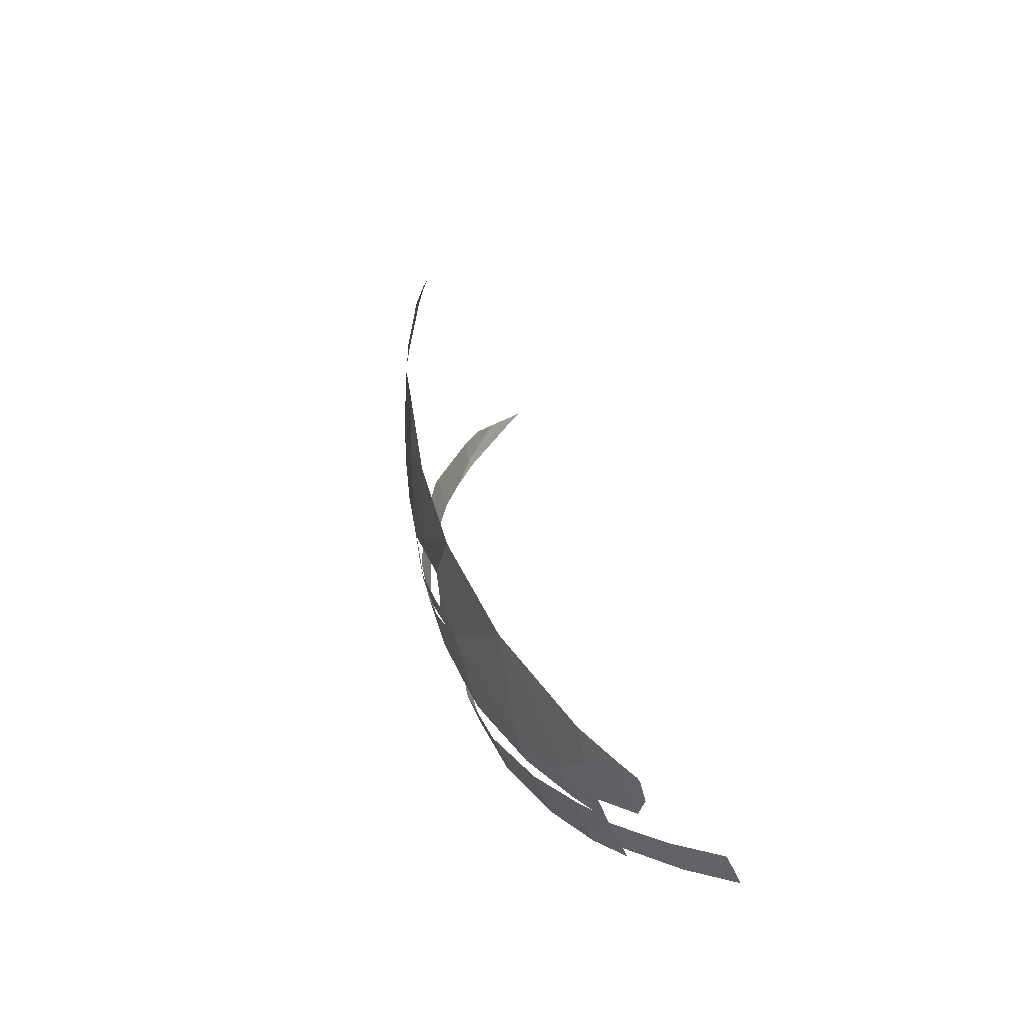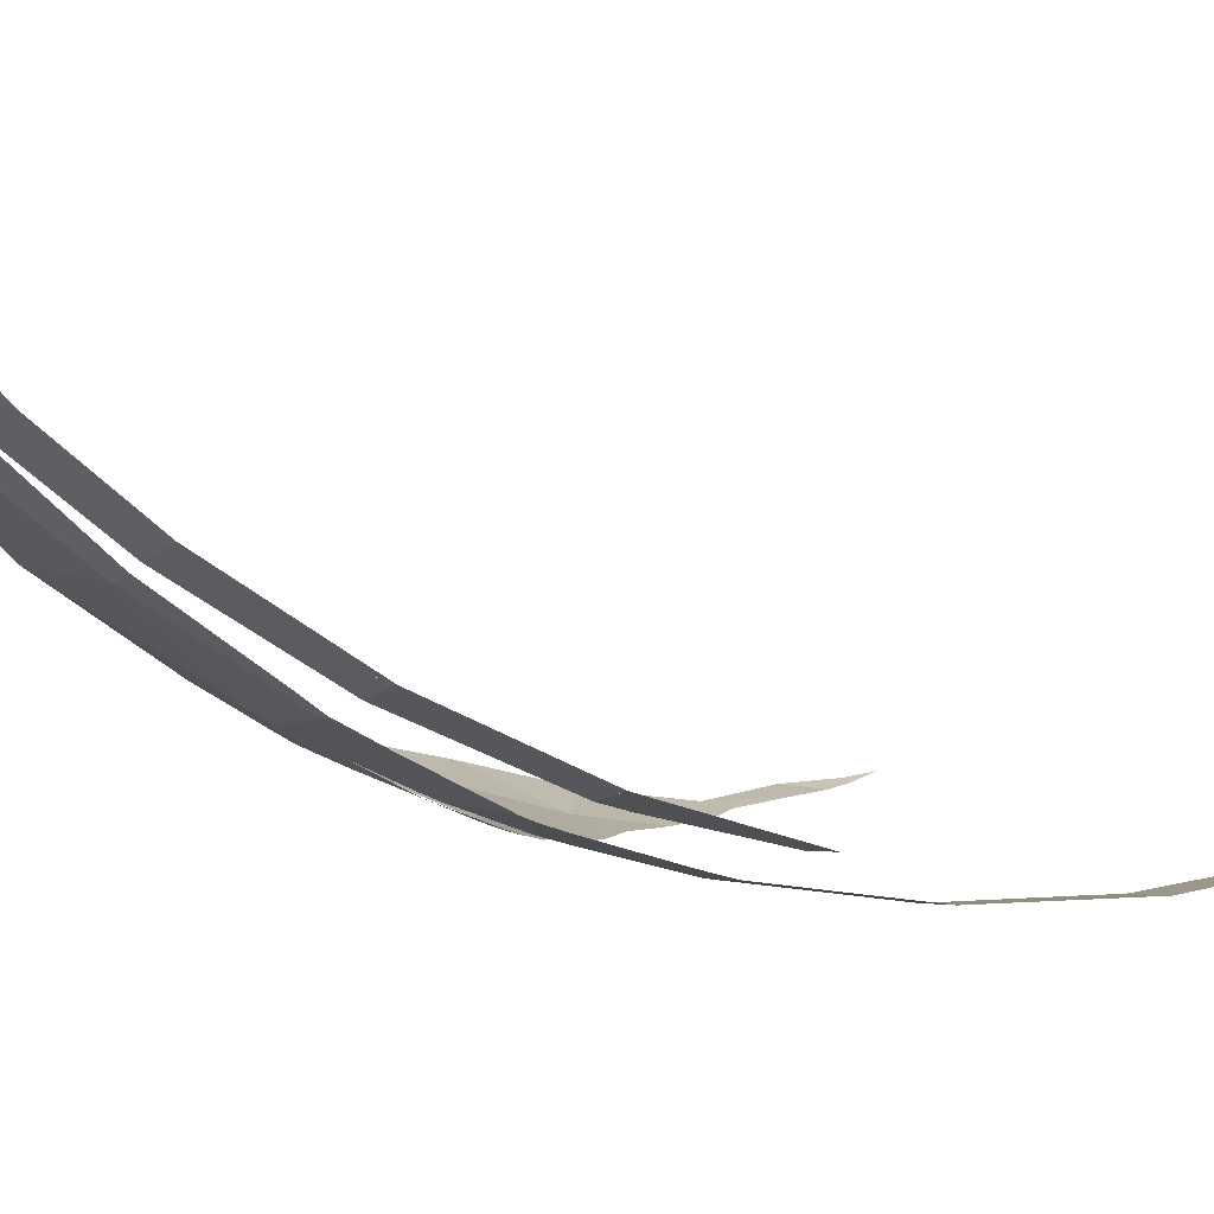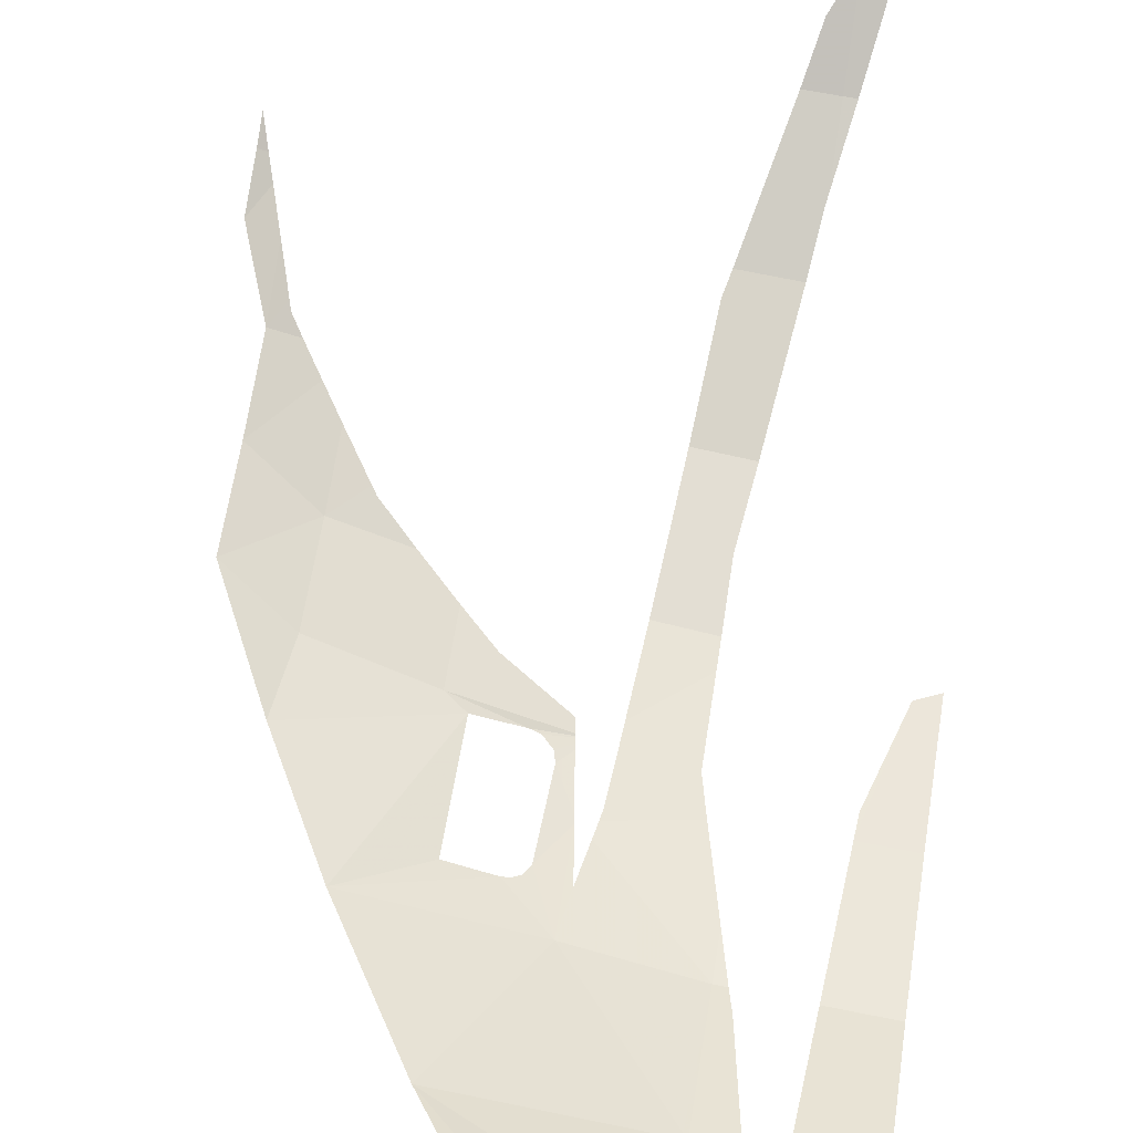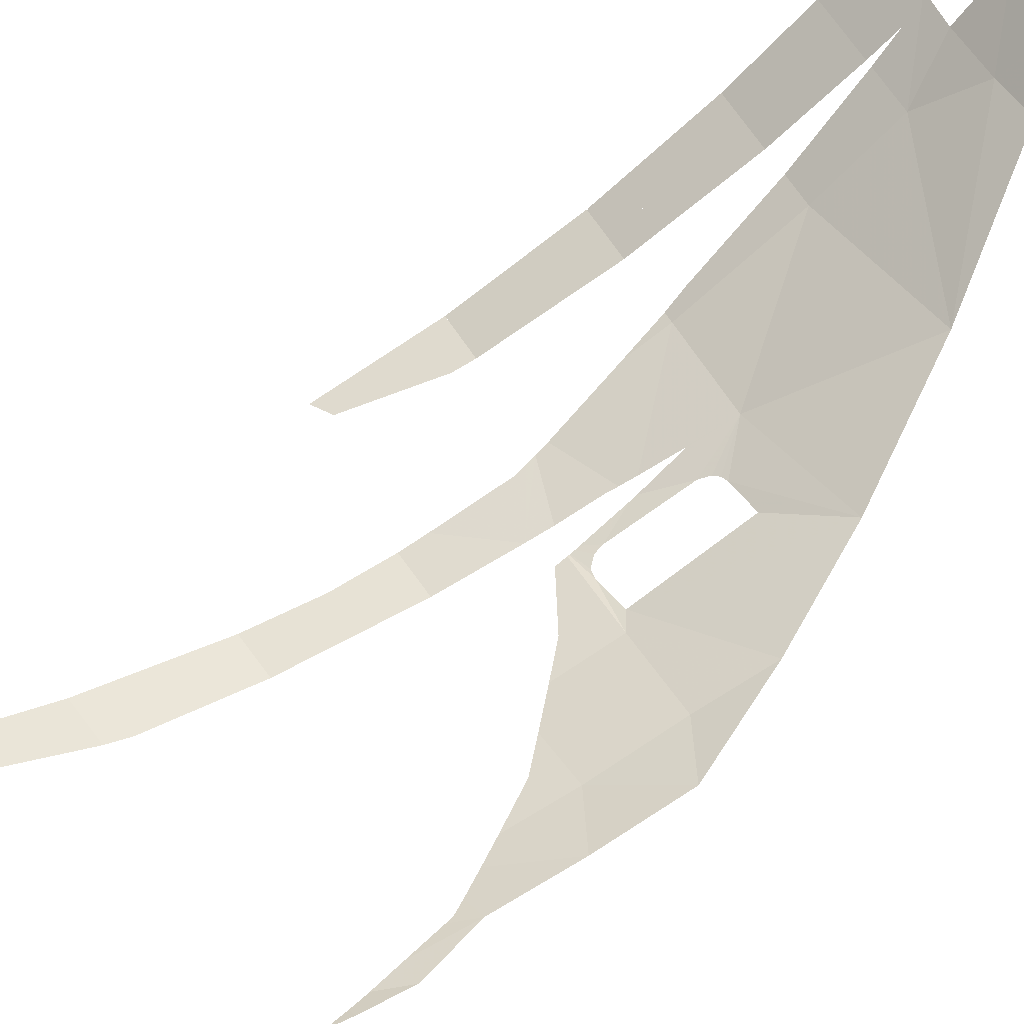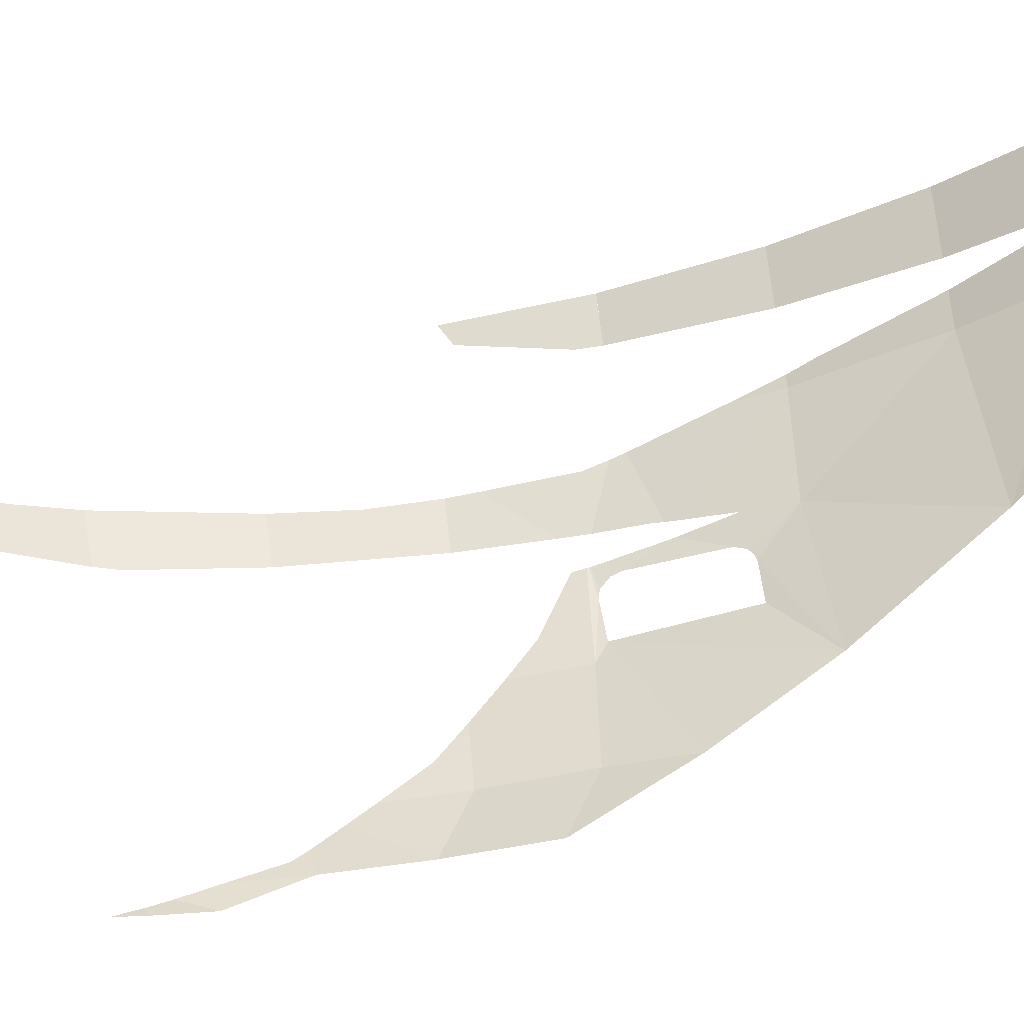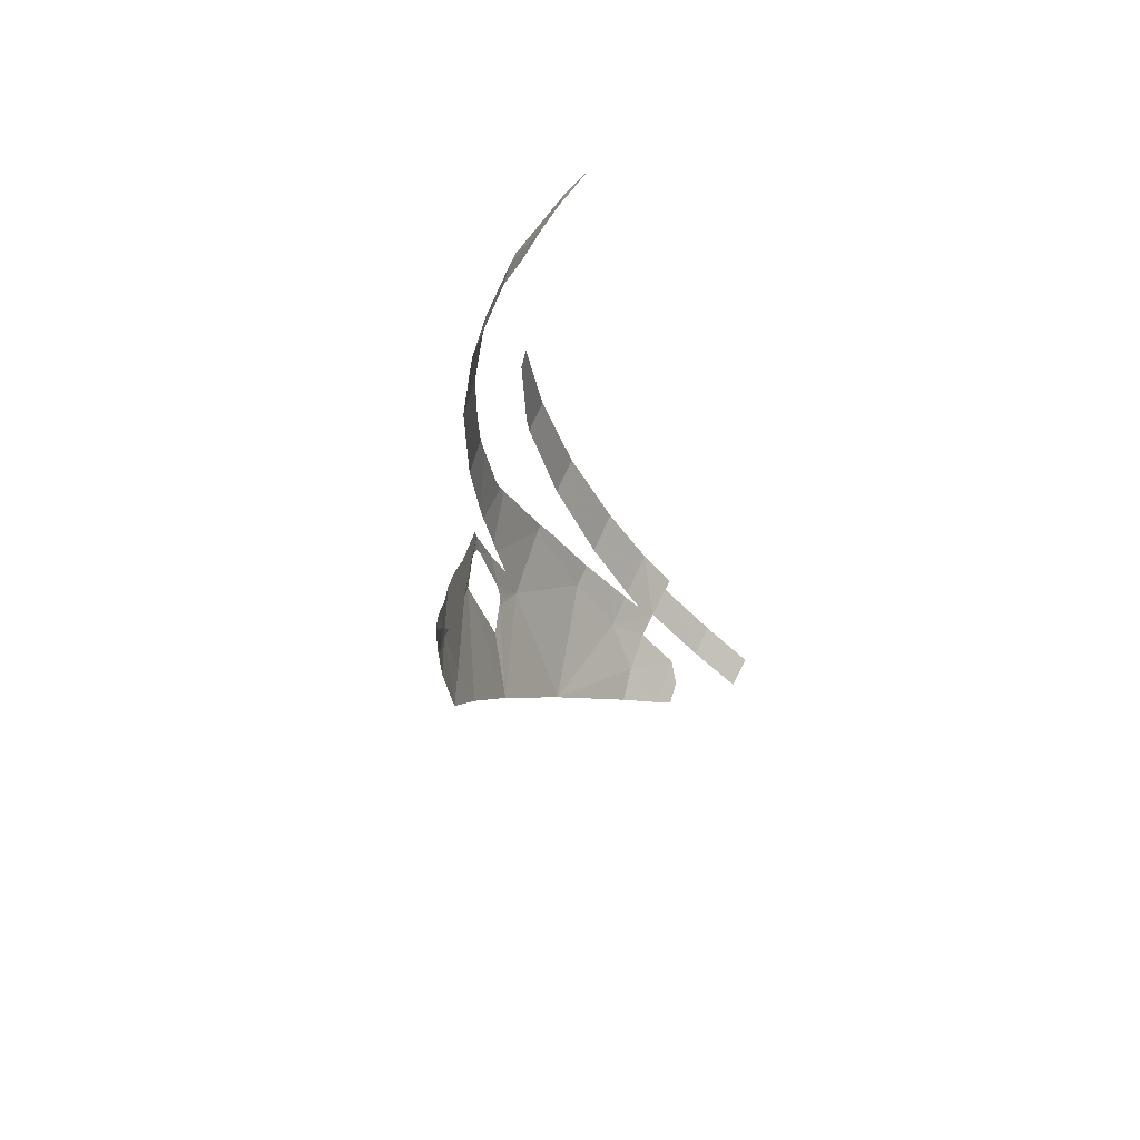
<metadata>
{"format":"obj","ext":"obj","renderer":"f3d","projection":"perspective","resolution":1024,"background":"white","views":[{"elev":-57.9,"azim":114.4,"up":"+Z"},{"elev":-14.0,"azim":-113.4,"up":"+Y"},{"elev":67.4,"azim":-171.2,"up":"+Y"},{"elev":60.9,"azim":57.9,"up":"+Y"},{"elev":65.0,"azim":82.7,"up":"+Y"},{"elev":64.8,"azim":116.2,"up":"+Z"}]}
</metadata>
<code>
v 1.821 -2.704 2.241
v 1.32 -2.998 2.451
v 1.117 -2.98 2.265
v 0.6132 -3.181 5.48
v 0.7626 -3.154 5.47
v 0.71 -3.056 5.715
v 0.6132 -2.987 5.917
v 1.443 -2.509 1.615
v 1.117 -2.98 2.265
v 0.6132 -2.758 1.637
v 0.6132 -2.758 1.637
v 1.117 -2.98 2.265
v 0.6132 -3.068 2.226
v 1.513 -2.931 2.456
v 1.32 -2.998 2.451
v 1.821 -2.704 2.241
v 1.443 -2.509 1.615
v 1.821 -2.704 2.241
v 1.117 -2.98 2.265
v 0.6132 -2.471 1.228
v 0.3024 -2.284 0.9567
v 0.4899 -2.277 0.9738
v 0.8555 -1.992 0.7671
v 0.7827 -2.236 0.9911
v 0.4899 -2.03 0.7258
v 0.7827 -2.236 0.9911
v 0.4899 -2.277 0.9738
v 0.4899 -2.03 0.7258
v 0.6132 -2.471 1.228
v 0.7827 -2.236 0.9911
v 1.443 -2.509 1.615
v 1.031 -2.177 1.004
v 1.443 -2.509 1.615
v 0.7827 -2.236 0.9911
v 2.362 -2.745 3.282
v 2.362 -2.802 3.721
v 2.074 -2.95 3.561
v 2.108 -2.763 2.769
v 1.516 -3.105 3.014
v 1.821 -2.704 2.241
v 1.32 -3.174 3.019
v 1.516 -3.105 3.014
v 1.605 -3.081 3.073
v 1.32 -2.998 2.451
v 1.285 -3.013 2.458
v 1.117 -2.98 2.265
v 1.117 -2.98 2.265
v 1.285 -3.013 2.458
v 1.255 -3.029 2.477
v 1.255 -3.029 2.477
v 1.23 -3.054 2.523
v 1.117 -2.98 2.265
v 1.513 -2.931 2.456
v 1.821 -2.704 2.241
v 1.516 -3.105 3.014
v 1.605 -3.081 3.073
v 1.516 -3.105 3.014
v 2.108 -2.763 2.769
v 2.074 -2.878 3.119
v 2.362 -2.745 3.282
v 2.074 -2.878 3.119
v 2.108 -2.763 2.769
v 1.443 -2.509 1.615
v 0.6132 -2.758 1.637
v 0.6132 -2.471 1.228
v 0.7827 -2.236 0.9911
v 0.8555 -1.992 0.7671
v 1.031 -2.177 1.004
v 0.8555 -1.992 0.7671
v 0.4899 -2.03 0.7258
v 0.6126 -1.933 0.6613
v 0.7861 -1.917 0.681
v 0.7635 -1.907 0.6675
v 0.7861 -1.917 0.681
v 0.6126 -1.933 0.6613
v 0.6132 -2.471 1.228
v 0.4899 -2.277 0.9738
v 0.7827 -2.236 0.9911
v 2.362 -2.745 3.282
v 2.074 -2.95 3.561
v 2.074 -2.878 3.119
v 0.6132 -2.987 5.917
v 0.5296 -2.916 6.092
v 0.46 -2.92 6.094
v 0.5486 -3.156 5.546
v 0.6132 -3.181 5.48
v 0.6132 -2.987 5.917
v 0.5486 -3.156 5.546
v 0.5592 -3.184 5.481
v 0.6132 -3.181 5.48
v 0.5592 -3.184 5.481
v 0.6132 -3.271 5.147
v 0.3024 -2.284 0.9567
v 0.6132 -2.471 1.228
v 0.345 -2.374 1.075
v 0.345 -2.374 1.075
v 0.6132 -2.471 1.228
v 0.3709 -2.484 1.217
v 0.3024 -1.914 0.6042
v 0.07265 -1.914 0.6042
v 0.07505 -1.576 0.3376
v 0.3024 -1.576 0.3376
v 0.9009 -3.302 4.827
v 0.7626 -3.154 5.47
v 0.6132 -3.181 5.48
v 0.6132 -3.271 5.147
v 0.62 -3.281 5.105
v 0.9009 -3.302 4.827
v 0.6132 -3.271 5.147
v 0.9009 -3.302 4.827
v 0.62 -3.281 5.105
v 0.6482 -3.349 4.836
v 0.9574 -3.367 4.173
v 0.925 -3.311 4.715
v 0.9009 -3.302 4.827
v 0.6482 -3.349 4.836
v 0.9574 -3.367 4.173
v 0.6482 -3.349 4.836
v 0.7174 -3.413 4.175
v 0.755 -3.393 3.815
v 0.9574 -3.367 4.173
v 0.7174 -3.413 4.175
v 0.755 -3.393 3.815
v 0.7531 -3.383 3.513
v 0.9965 -3.337 3.518
v 0.9574 -3.367 4.173
v 0.7245 -3.276 2.896
v 1.027 -3.246 3.005
v 1.02 -3.27 3.129
v 0.75 -3.292 3
v 0.75 -3.292 3
v 1.02 -3.27 3.129
v 0.7523 -3.362 3.38
v 0.9965 -3.337 3.518
v 0.7531 -3.383 3.513
v 0.7523 -3.362 3.38
v 1.02 -3.27 3.129
v 0.7245 -3.276 2.896
v 0.7085 -3.262 2.83
v 1.048 -3.171 2.741
v 1.04 -3.186 2.79
v 0.7245 -3.276 2.896
v 1.04 -3.186 2.79
v 1.027 -3.246 3.005
v 1.06 -3.143 2.666
v 1.048 -3.171 2.741
v 0.7085 -3.262 2.83
v 0.6132 -3.143 2.44
v 1.06 -3.143 2.666
v 0.6132 -3.143 2.44
v 0.6132 -3.068 2.226
v 1.06 -3.143 2.666
v 0.6132 -3.068 2.226
v 1.117 -2.98 2.265
v 1.09 -3.065 2.475
v 1.117 -2.98 2.265
v 1.23 -3.054 2.523
v 1.124 -3.147 2.711
v 1.09 -3.065 2.475
v 1.18 -3.226 3.1
v 1.172 -3.219 3.042
v 1.605 -3.081 3.073
v 1.455 -3.161 3.26
v 1.455 -3.161 3.26
v 1.605 -3.081 3.073
v 1.605 -3.133 3.396
v 1.948 -3.012 3.718
v 2.074 -2.95 3.561
v 2.074 -2.961 3.899
v 1.925 -3.021 3.685
v 2.074 -2.95 3.561
v 1.948 -3.012 3.718
v 2.074 -2.95 3.561
v 1.925 -3.021 3.685
v 1.771 -3.083 3.546
v 1.771 -3.083 3.546
v 1.605 -3.133 3.396
v 1.605 -3.081 3.073
v 2.074 -2.878 3.119
v 1.771 -3.083 3.546
v 2.074 -2.878 3.119
v 2.074 -2.95 3.561
v 2.307 -2.827 4.253
v 2.362 -2.809 4.134
v 2.367 -2.77 4.444
v 2.295 -2.838 4.215
v 2.362 -2.809 4.134
v 2.307 -2.827 4.253
v 2.362 -2.809 4.134
v 2.295 -2.838 4.215
v 2.245 -2.875 4.143
v 2.472 -2.651 4.778
v 2.487 -2.661 4.703
v 2.487 -2.628 4.827
v 2.487 -2.661 4.703
v 2.472 -2.651 4.778
v 2.45 -2.685 4.707
v 1.124 -3.147 2.711
v 1.23 -3.054 2.523
v 1.217 -3.18 2.916
v 1.129 -3.156 2.745
v 1.172 -3.219 3.042
v 1.17 -3.22 3.033
v 1.32 -3.174 3.019
v 1.605 -3.081 3.073
v 1.166 -3.215 3.005
v 1.23 -3.188 2.963
v 1.276 -3.185 3.009
v 1.17 -3.22 3.028
v 1.217 -3.18 2.916
v 1.23 -3.188 2.963
v 1.166 -3.215 3.005
v 1.163 -3.211 2.982
v 1.217 -3.18 2.916
v 1.163 -3.211 2.982
v 1.129 -3.156 2.745
v 1.276 -3.185 3.009
v 1.32 -3.174 3.019
v 1.17 -3.22 3.033
v 1.17 -3.22 3.028
v 2.42 -2.721 4.611
v 2.367 -2.77 4.444
v 2.362 -2.809 4.134
v 2.487 -2.702 4.463
v 2.42 -2.721 4.611
v 2.487 -2.702 4.463
v 2.487 -2.661 4.703
v 2.45 -2.685 4.707
v 2.162 -2.919 4.024
v 2.074 -2.961 3.899
v 2.074 -2.95 3.561
v 2.362 -2.802 3.721
v 2.362 -2.802 3.721
v 2.362 -2.809 4.134
v 2.245 -2.875 4.143
v 2.162 -2.919 4.024
v 0.0988 -3.426 3.401
v 0 -3.442 3.45
v 0 -3.329 2.844
v 0.2318 -3.313 2.849
v 0.2318 -3.313 2.849
v 0.225 -3.334 2.955
v 0.1003 -3.425 3.399
v 0.0988 -3.426 3.401
v 0 -3.329 2.844
v 0 -3.108 2.209
v 0.2721 -3.09 2.217
v 0.248 -3.224 2.594
v 0.6132 -3.068 2.226
v 0.5713 -3.086 2.269
v 0.5606 -3.072 2.225
v 0.2318 -3.313 2.849
v 0 -3.329 2.844
v 0.248 -3.224 2.594
v 0.6132 -3.143 2.44
v 0.5713 -3.086 2.269
v 0.6132 -3.068 2.226
v 0.4713 -2.839 1.77
v 0.4461 -2.768 1.631
v 0.6132 -2.758 1.637
v 0.3099 -2.776 1.626
v 0.2898 -2.942 1.939
v 0 -3.108 2.209
v 0 -2.794 1.615
v 0 -3.108 2.209
v 0.2898 -2.942 1.939
v 0.2721 -3.09 2.217
v 0.5606 -3.072 2.225
v 0.535 -3.018 2.12
v 0.4713 -2.839 1.77
v 0.6132 -2.758 1.637
v 0.6132 -3.068 2.226
v 0.5606 -3.072 2.225
v 0.6132 -2.758 1.637
v 0.3709 -2.484 1.217
v 0.6132 -2.471 1.228
v 0.3975 -2.585 1.364
v 0 -2.794 1.615
v 0 -2.504 1.201
v 0.336 -2.486 1.216
v 0.3236 -2.623 1.41
v 0.0749 -2.286 0.958
v 0.07265 -1.914 0.6042
v 0.3024 -1.914 0.6042
v 0.3024 -2.284 0.9567
v 0.0749 -2.286 0.958
v 0.3024 -2.284 0.9567
v -5e-05 -2.504 1.201
v 0 -2.286 0.958
v 0.0749 -2.286 0.958
v -5e-05 -2.504 1.201
v 0 -2.504 1.201
v 0.3024 -2.284 0.9567
v 0.345 -2.374 1.075
v 0.336 -2.486 1.216
v 0.3236 -2.623 1.41
v 0.3099 -2.776 1.626
v 0 -2.794 1.615
v 0.6132 -2.471 1.228
v 0.6132 -2.758 1.637
v 0.4461 -2.768 1.631
v 0.3975 -2.585 1.364
v 0.5296 -2.916 6.092
v 0.5091 -2.894 6.135
v 0.4491 -2.883 6.161
v 0.46 -2.92 6.094
v 0.5091 -2.894 6.135
v 0.425 -2.809 6.31
v 0.4491 -2.883 6.161
g mesh7073440
f 1 2 3
f 4 5 6
f 6 7 4
f 8 9 10
f 11 12 13
f 14 15 16
f 17 18 19
f 20 21 22
f 23 24 25
f 26 27 28
f 29 30 31
f 32 33 34
f 35 36 37
f 38 39 40
f 41 42 43
f 44 45 46
f 47 48 49
f 50 51 52
f 53 54 55
f 56 57 58
f 58 59 56
f 60 61 62
f 63 64 65
f 66 67 68
f 69 70 71
f 71 72 69
f 73 74 75
f 76 77 78
f 79 80 81
f 82 83 84
f 84 85 82
f 86 87 88
f 88 89 86
f 90 91 92
f 93 94 95
f 96 97 98
f 99 100 101
f 101 102 99
f 103 104 105
f 105 106 103
f 107 108 109
f 110 111 112
f 113 114 115
f 115 116 113
f 117 118 119
f 120 121 122
f 123 124 125
f 125 126 123
f 127 128 129
f 129 130 127
f 131 132 133
f 134 135 136
f 136 137 134
f 138 139 140
f 140 141 138
f 142 143 144
f 145 146 147
f 147 148 145
f 149 150 151
f 152 153 154
f 154 155 152
f 156 157 158
f 158 159 156
f 160 161 162
f 162 163 160
f 164 165 166
f 167 168 169
f 170 171 172
f 173 174 175
f 176 177 178
f 178 179 176
f 180 181 182
f 183 184 185
f 186 187 188
f 189 190 191
f 192 193 194
f 195 196 197
f 198 199 200
f 200 201 198
f 202 203 204
f 204 205 202
f 206 207 208
f 208 209 206
f 210 211 212
f 212 213 210
f 214 215 216
f 217 218 219
f 219 220 217
f 221 222 223
f 223 224 221
f 225 226 227
f 227 228 225
f 229 230 231
f 231 232 229
f 233 234 235
f 235 236 233
f 237 238 239
f 239 240 237
f 241 242 243
f 243 244 241
f 245 246 247
f 247 248 245
f 249 250 251
f 252 253 254
f 255 256 257
f 258 259 260
f 261 262 263
f 263 264 261
f 265 266 267
f 268 269 270
f 270 271 268
f 272 273 274
f 275 276 277
f 278 279 280
f 280 281 278
f 282 283 284
f 284 285 282
f 286 287 288
f 289 290 291
f 292 293 294
f 294 295 292
f 296 297 298
f 299 300 301
f 301 302 299
f 303 304 305
f 305 306 303
f 307 308 309

</code>
